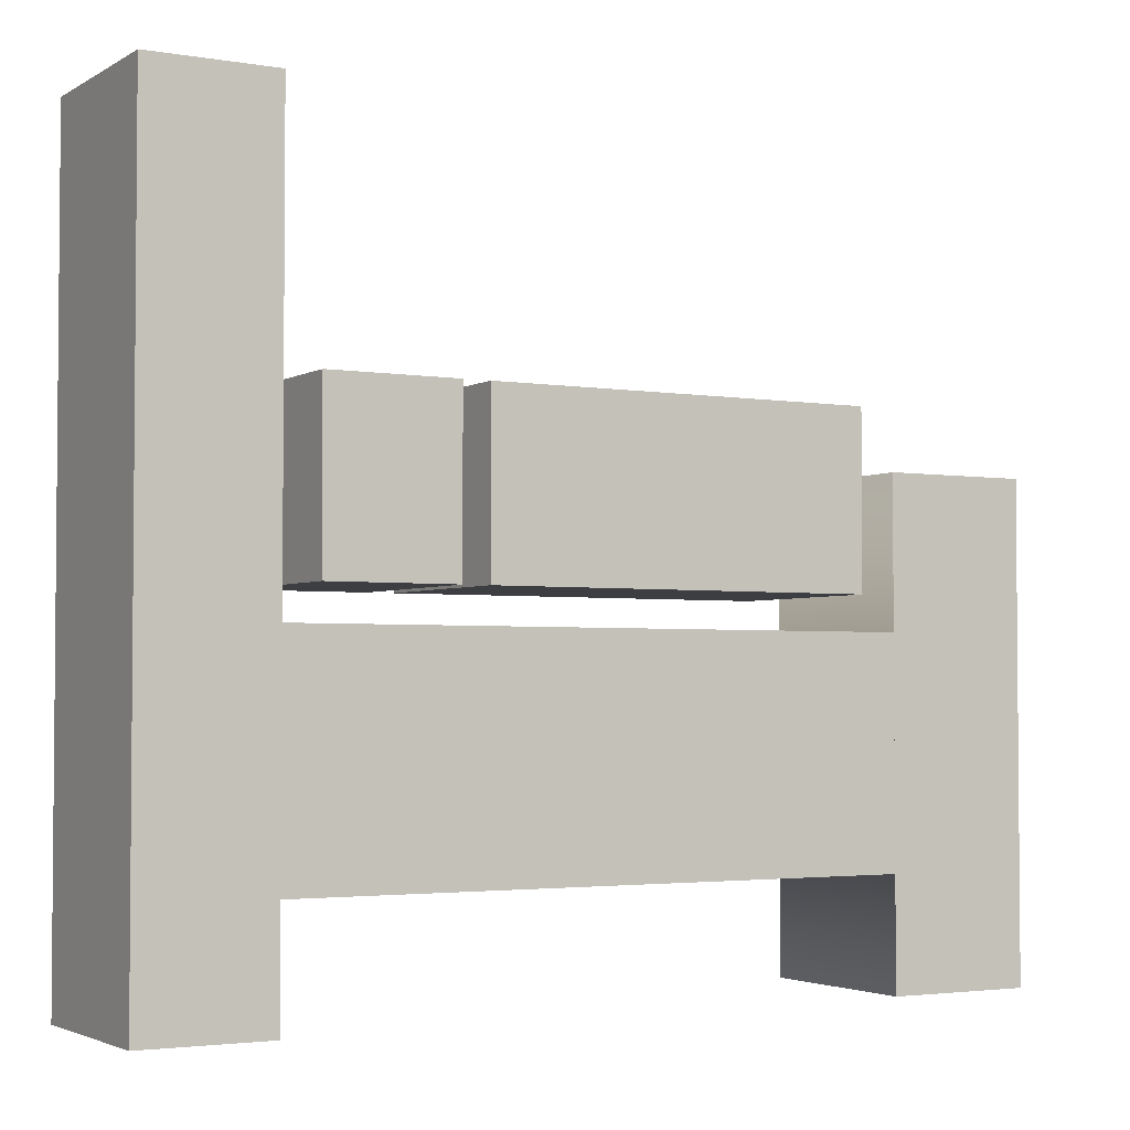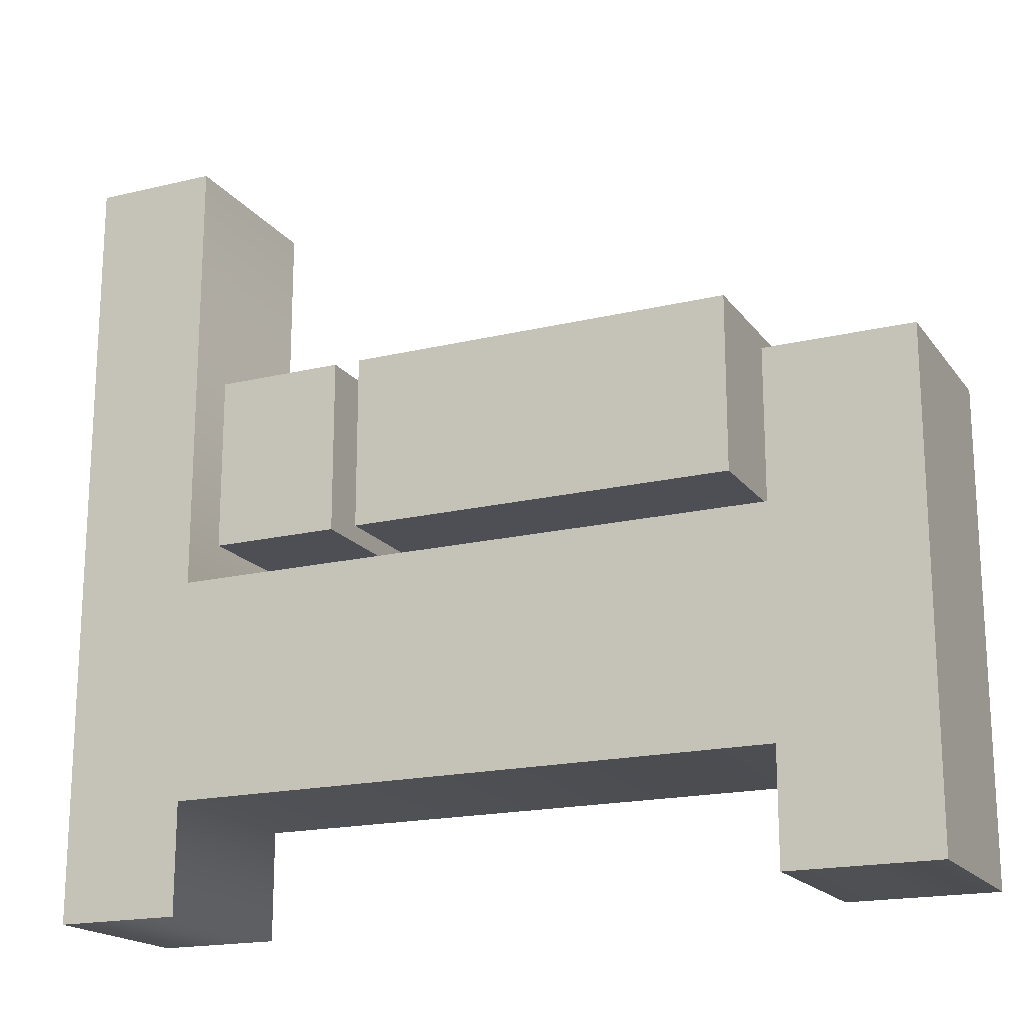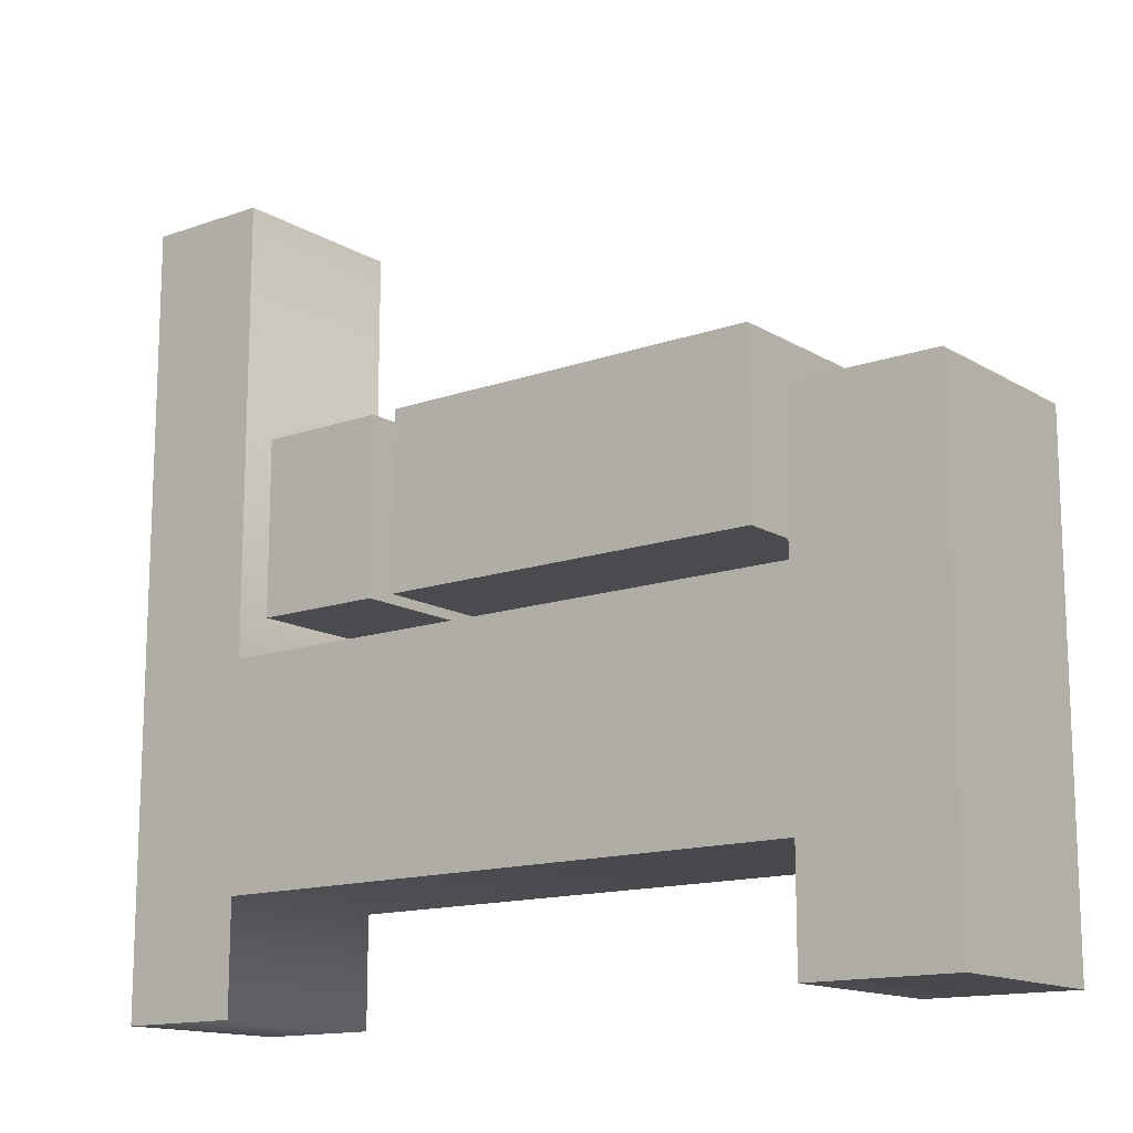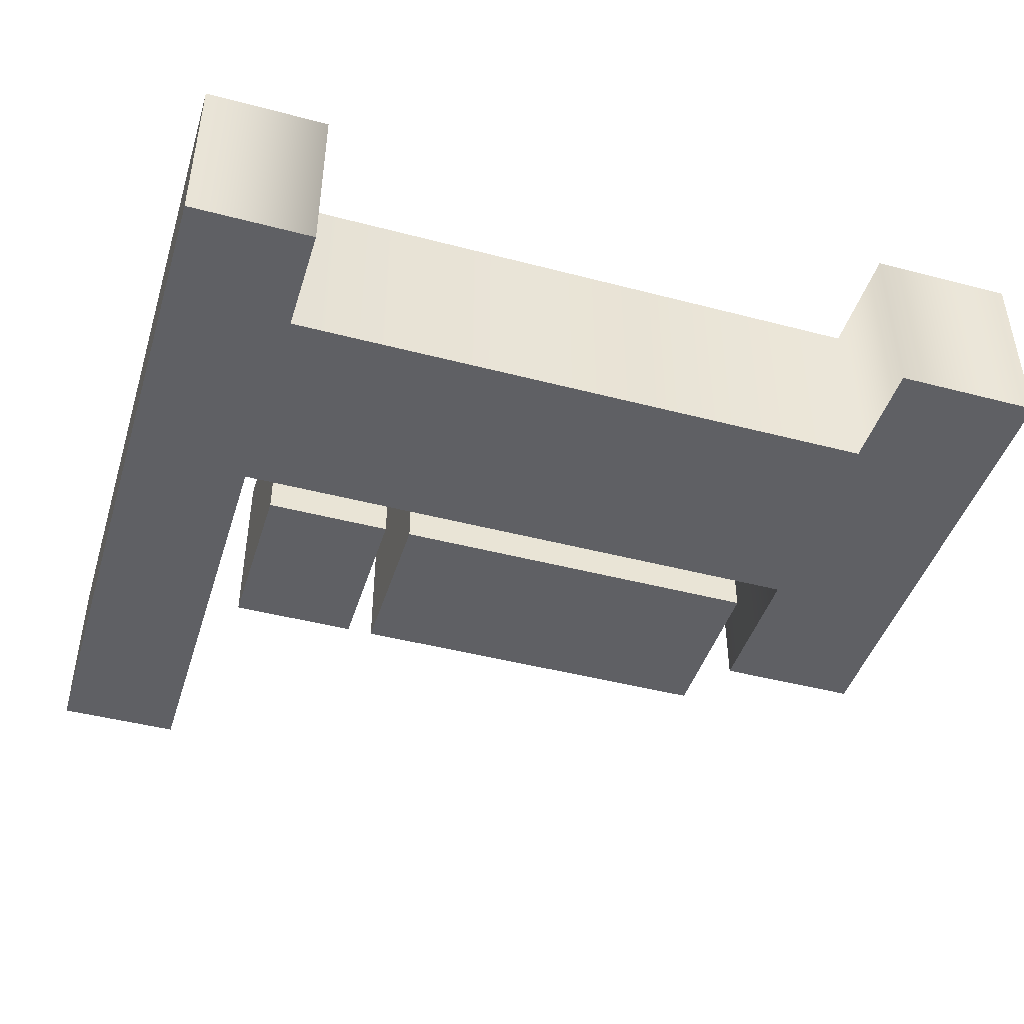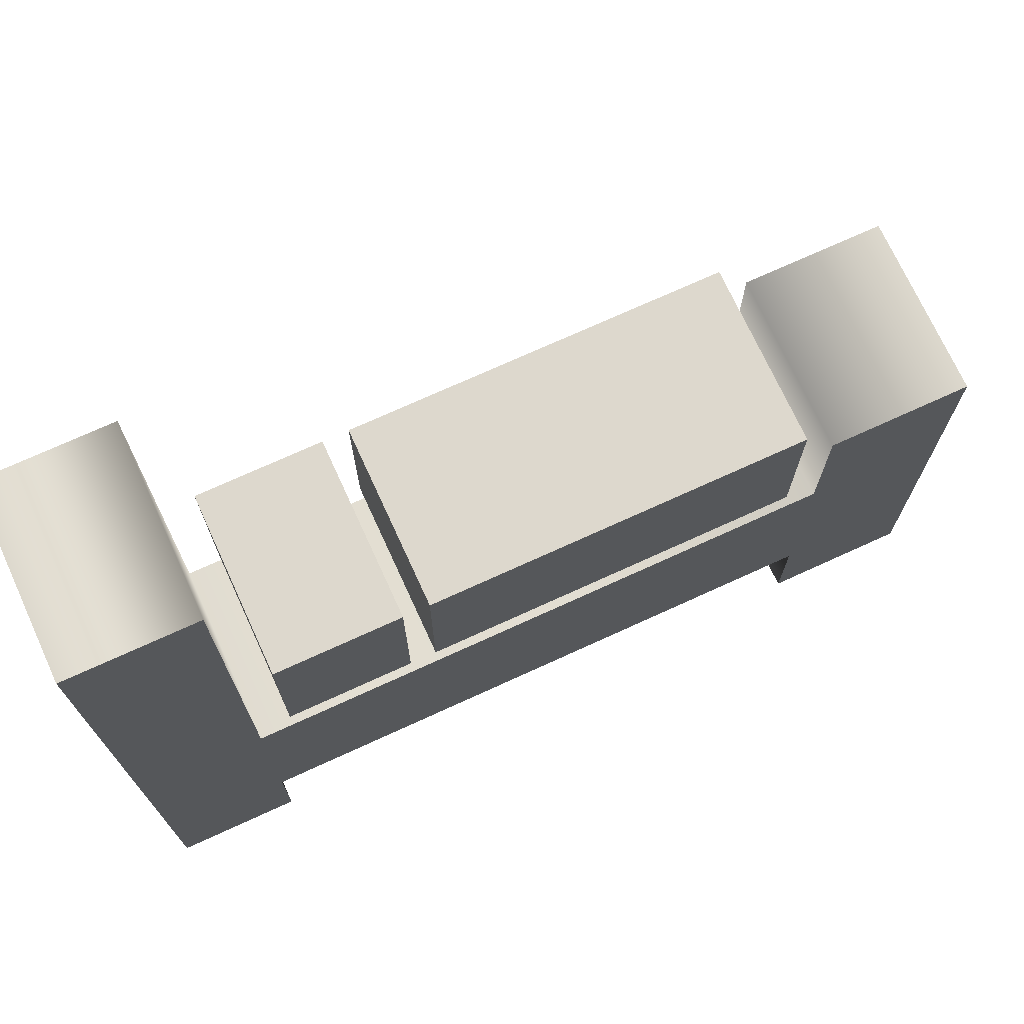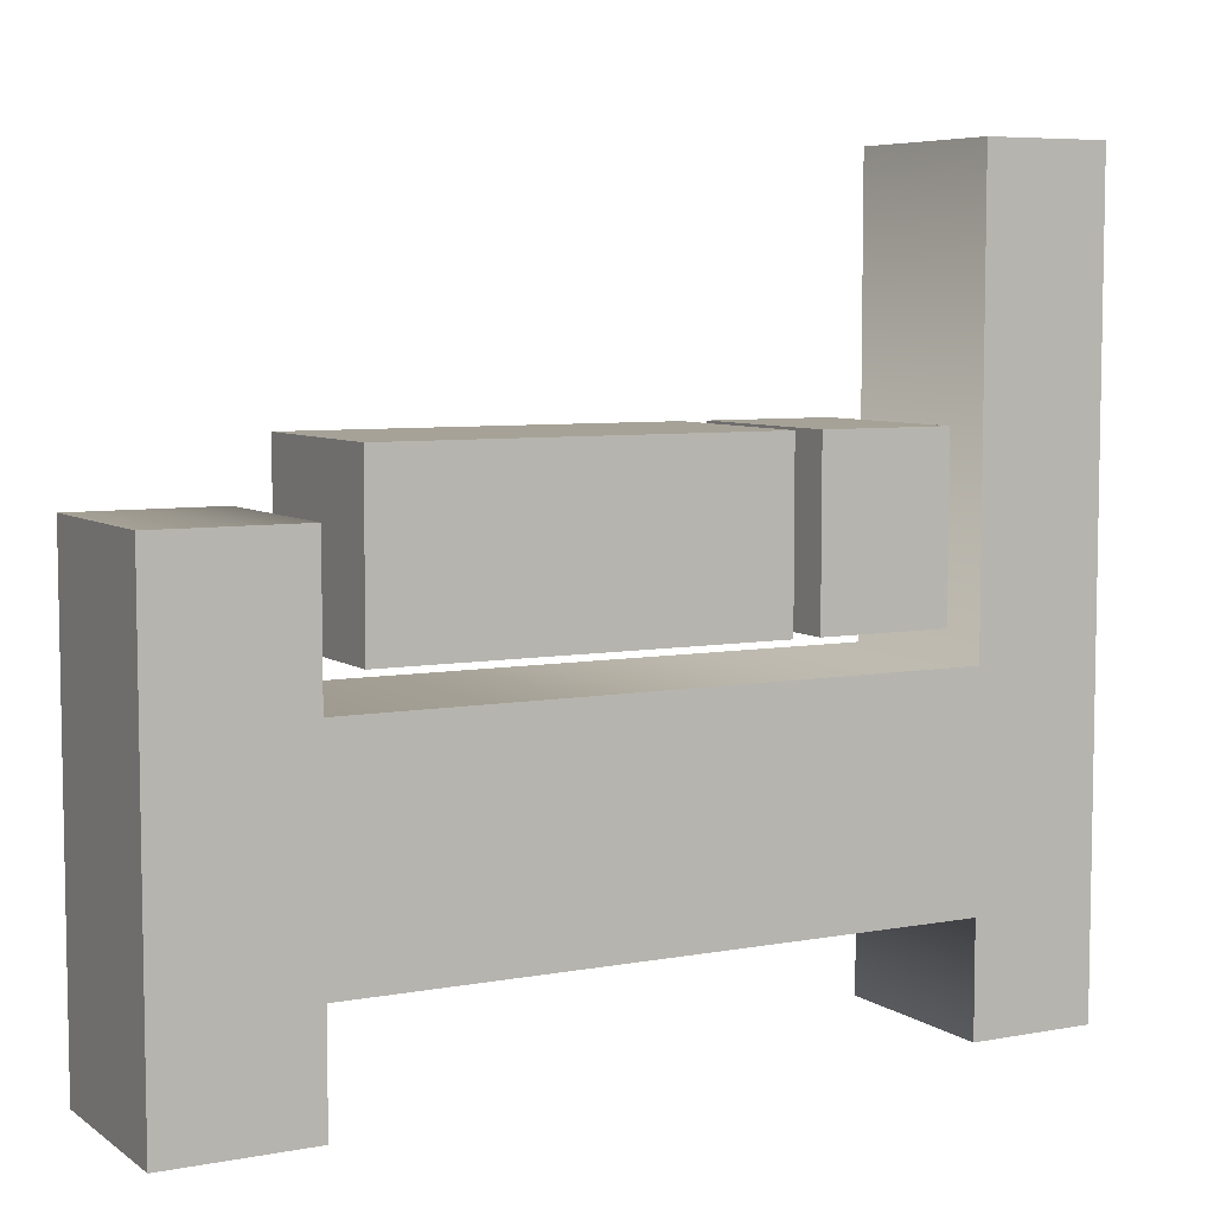
<metadata>
{"format":"obj","ext":"obj","renderer":"f3d","projection":"perspective","resolution":1024,"background":"white","views":[{"elev":-3.0,"azim":-29.7,"up":"+Y"},{"elev":-18.3,"azim":24.9,"up":"+Y"},{"elev":-14.2,"azim":37.8,"up":"+Y"},{"elev":-44.6,"azim":-17.0,"up":"+Z"},{"elev":72.3,"azim":-24.6,"up":"+Y"},{"elev":6.5,"azim":151.4,"up":"+Y"}]}
</metadata>
<code>
v -0.1283 -0.02511 -0.09562
v -0.1283 -0.02511 0.09562
v -0.1283 0.1524 -0.09562
v -0.1283 0.1524 0.09562
v 0.267 0.1524 -0.09562
v 0.267 0.1524 0.09562
v 0.267 -0.02511 -0.09562
v 0.267 -0.02511 0.09562
v -0.2877 -0.02511 -0.09562
v -0.2877 -0.02511 0.09562
v -0.2877 0.1524 -0.09562
v -0.2877 0.1524 0.09562
v -0.1556 0.1524 -0.09562
v -0.1556 0.1524 0.09562
v -0.1556 -0.02511 -0.09562
v -0.1556 -0.02511 0.09562
v -0.4526 -0.4021 -0.09562
v -0.4526 -0.4021 0.09562
v -0.4526 0.4021 -0.09562
v -0.4526 0.4021 0.09562
v 0.4526 0.09158 -0.09562
v 0.4526 0.09158 0.09562
v 0.4526 -0.4021 -0.09562
v 0.4526 -0.4021 0.09562
v -0.323 0.4021 -0.09562
v -0.323 0.4021 0.09562
v -0.323 -0.4021 0.09562
v -0.323 -0.4021 -0.09562
v 0.3031 -0.4021 0.09562
v 0.3031 0.09158 0.09562
v 0.3031 0.09158 -0.09562
v 0.3031 -0.4021 -0.09562
v -0.323 -0.06029 -0.09562
v -0.323 -0.06029 0.09562
v -0.323 -0.2876 0.09562
v -0.323 -0.2876 -0.09562
v 0.3031 -0.2876 0.09562
v 0.3031 -0.06029 0.09562
v 0.3031 -0.06029 -0.09562
v 0.3031 -0.2876 -0.09562
f 1 2 4 3
f 3 4 6 5
f 5 6 8 7
f 7 8 2 1
f 2 8 6 4
f 7 1 3 5
f 9 10 12 11
f 11 12 14 13
f 13 14 16 15
f 15 16 10 9
f 10 16 14 12
f 15 9 11 13
f 17 18 20 19
f 33 34 38 39
f 21 22 24 23
f 40 37 35 36
f 38 34 35 37
f 40 36 33 39
f 19 20 26 25
f 18 27 35 34 26 20
f 28 27 18 17
f 25 33 36 28 17 19
f 30 38 37 29 24 22
f 31 30 22 21
f 23 32 40 39 31 21
f 23 24 29 32
f 25 26 34 33
f 36 35 27 28
f 39 38 30 31
f 32 29 37 40

</code>
